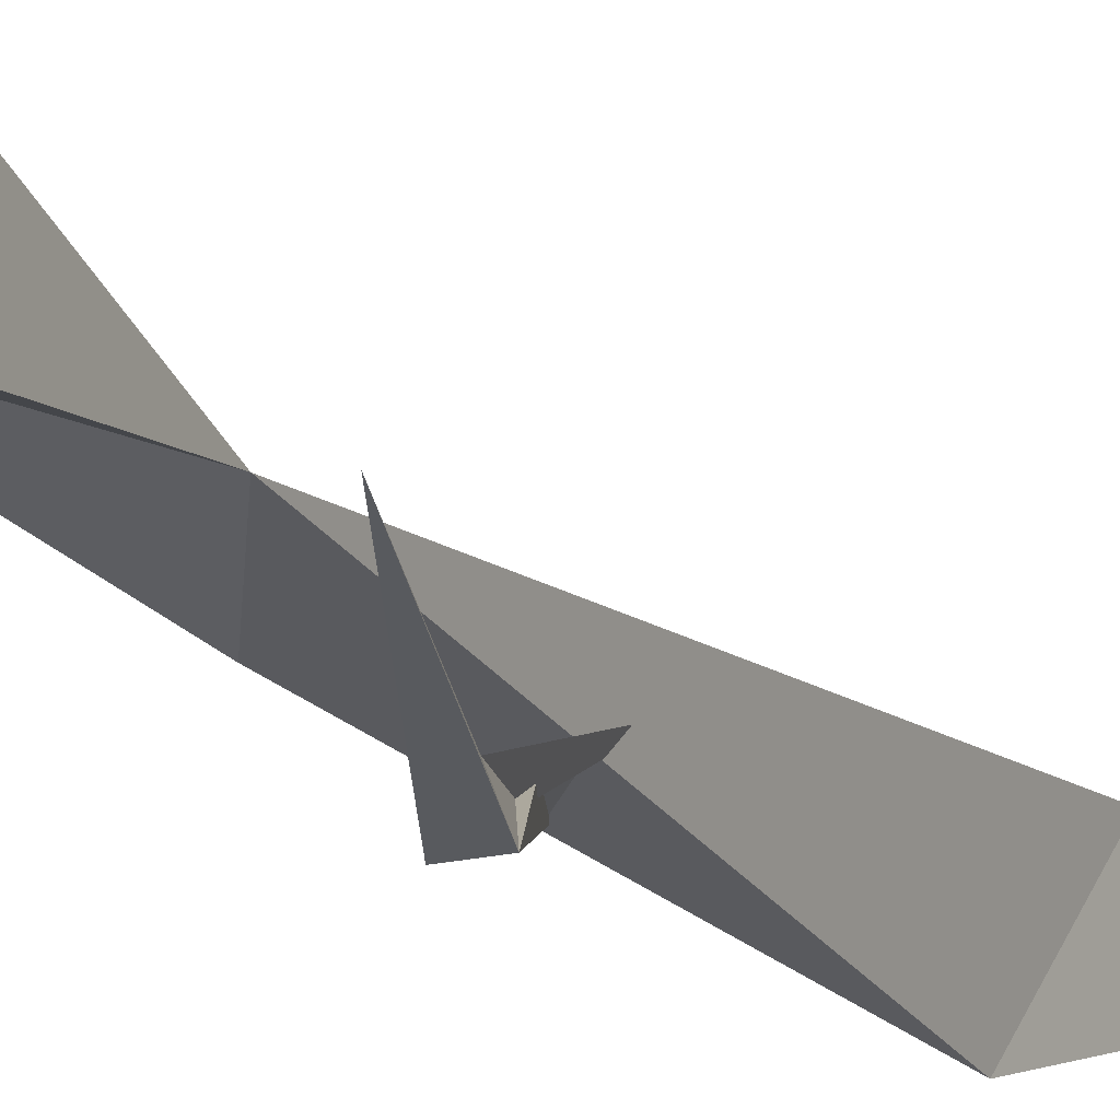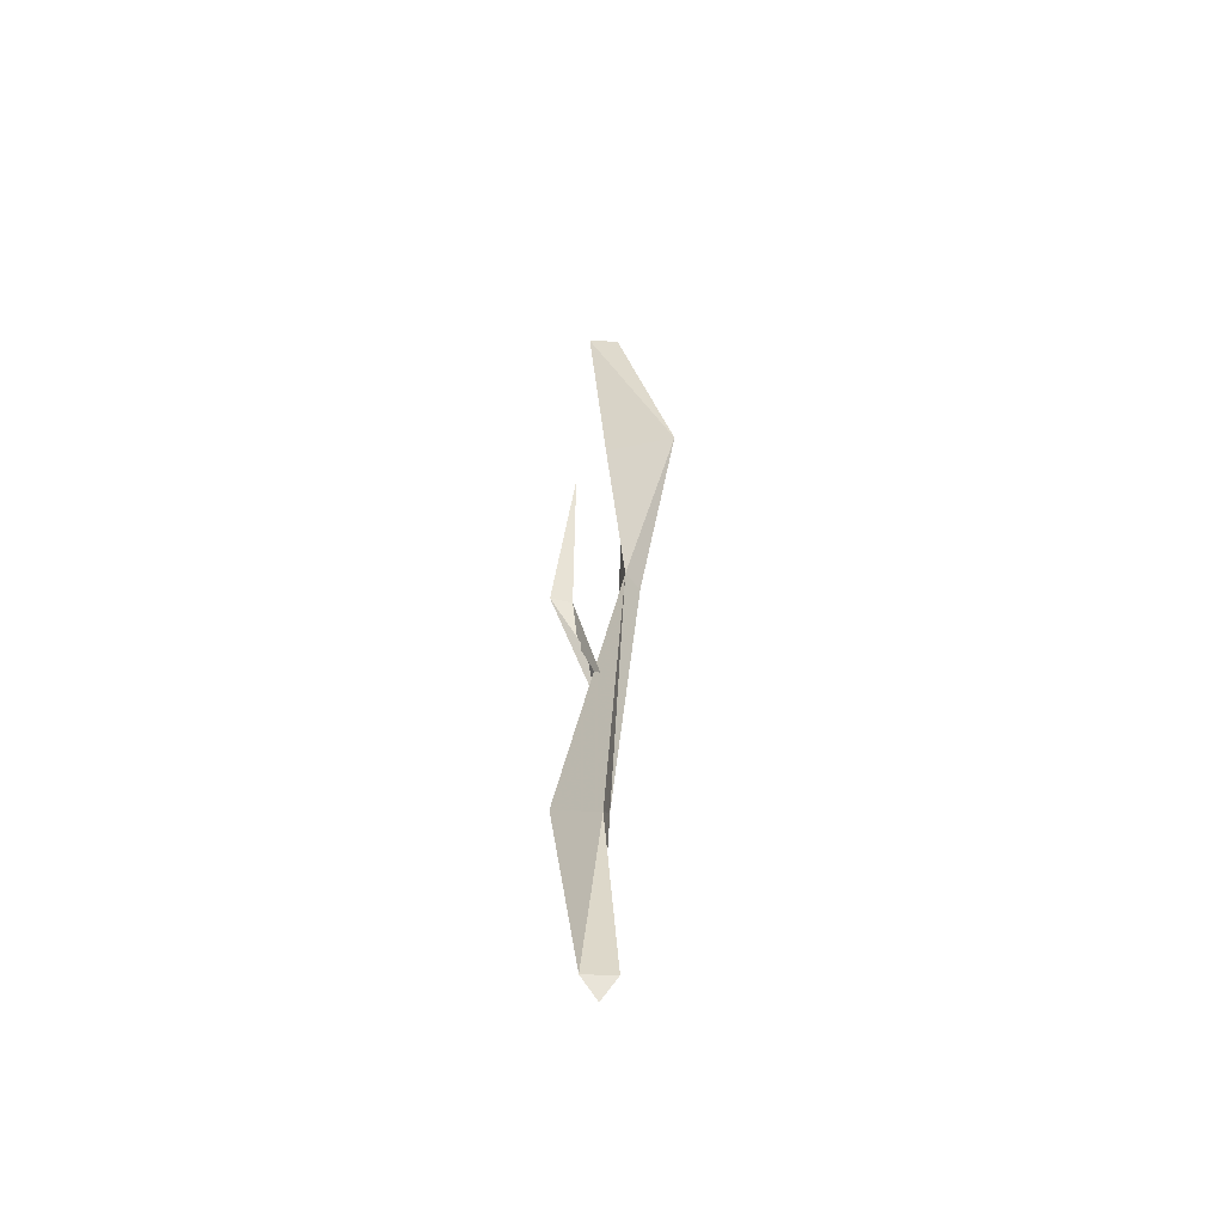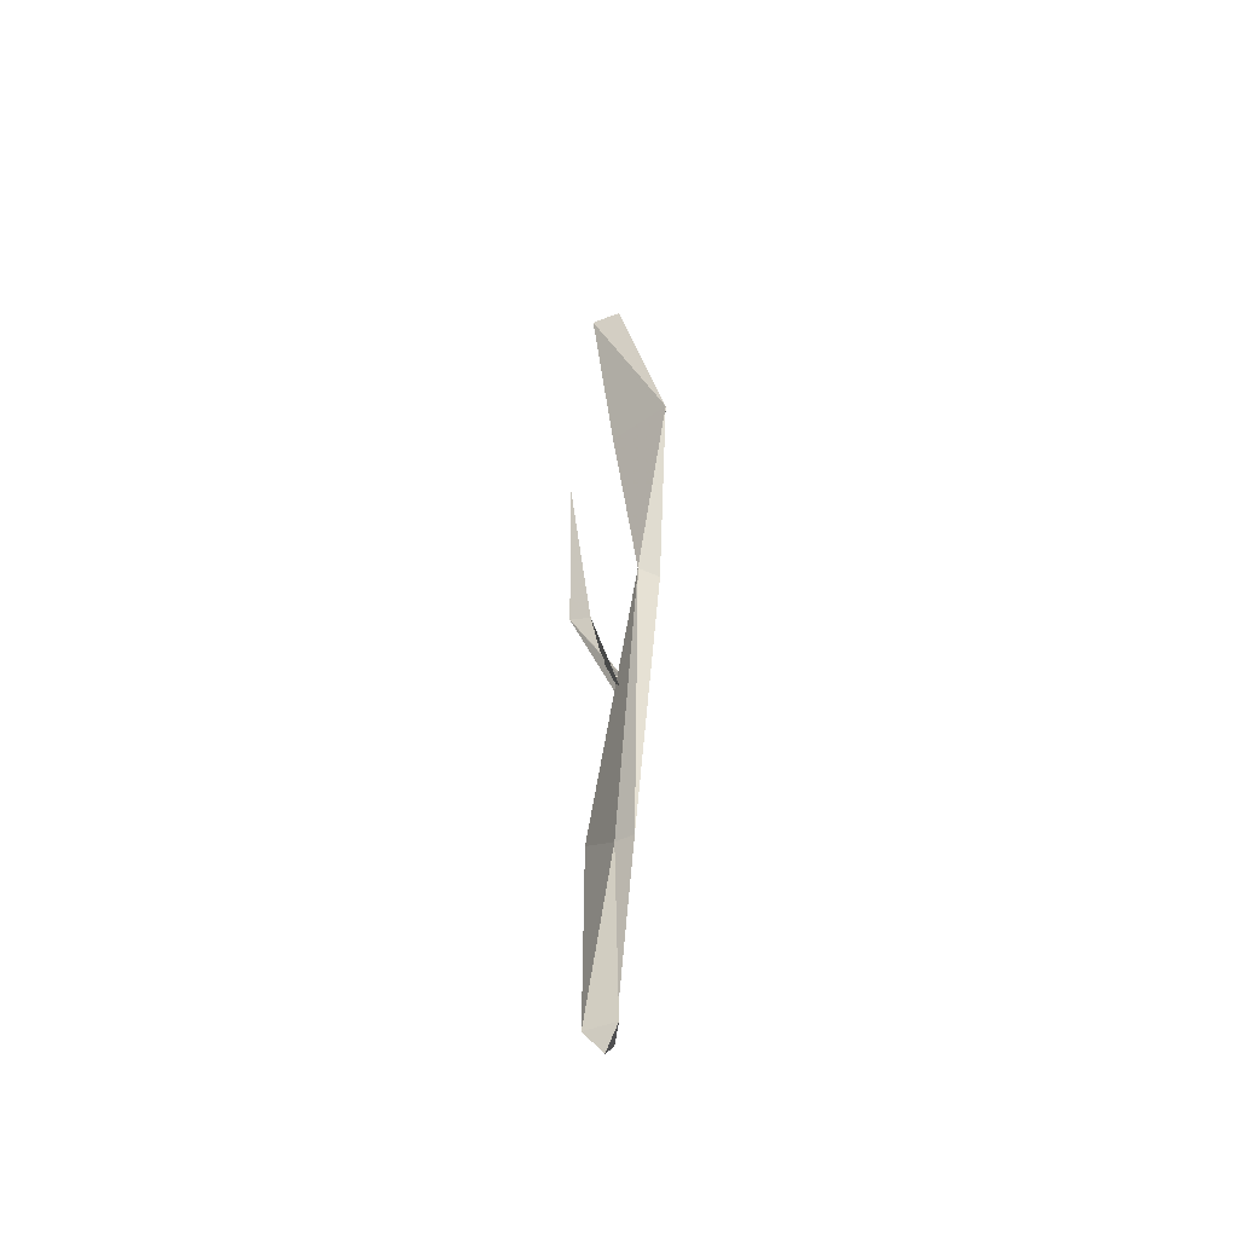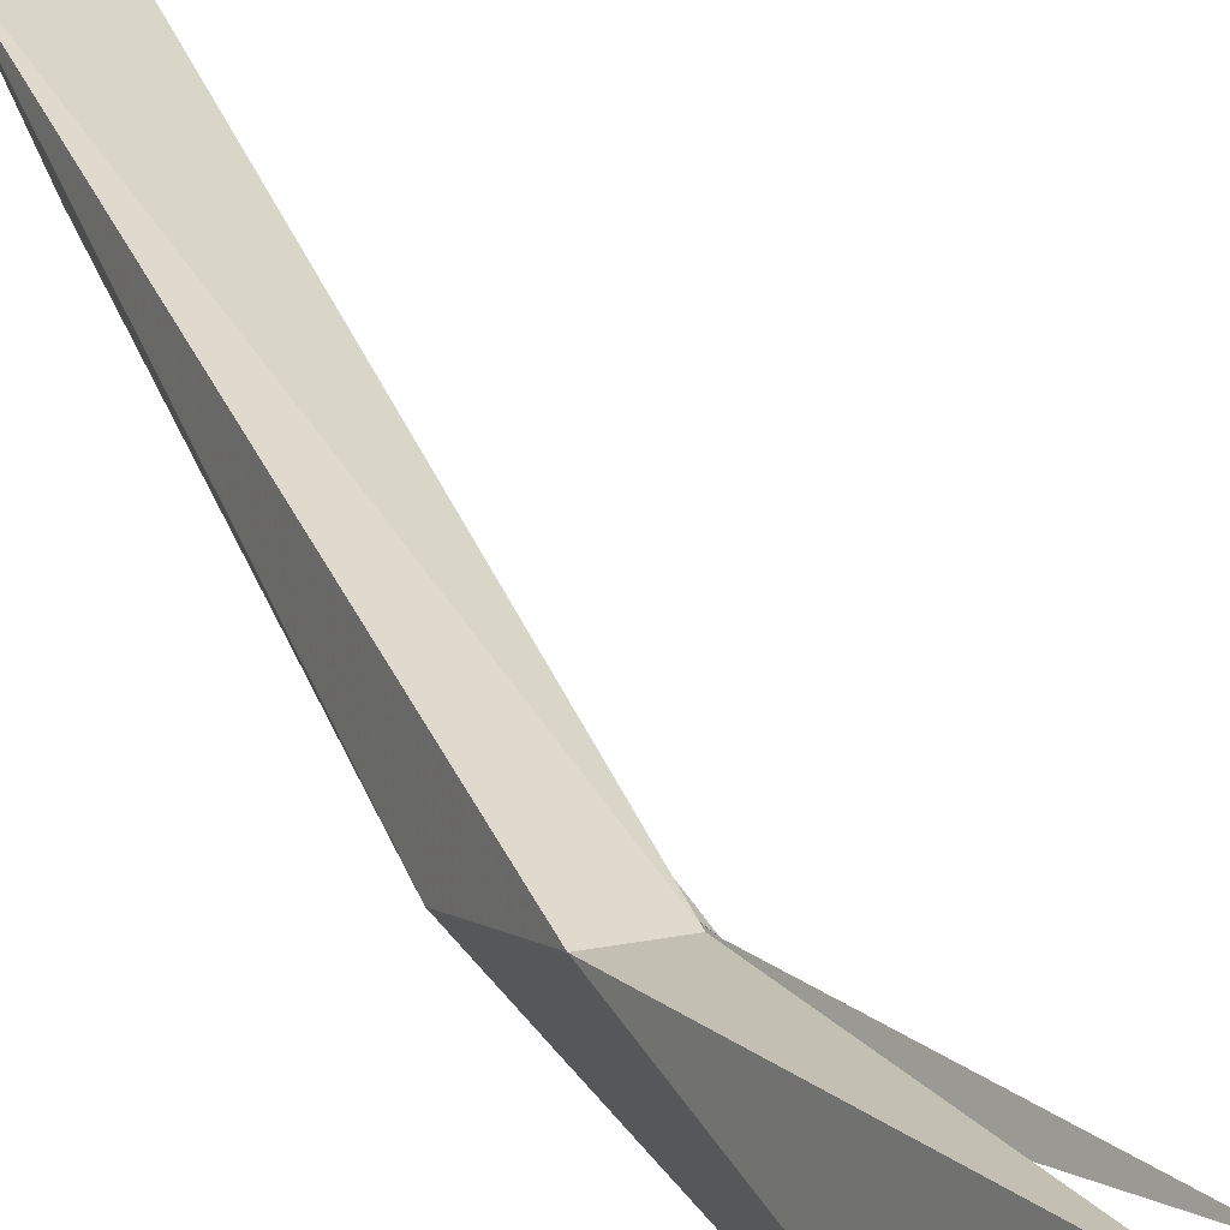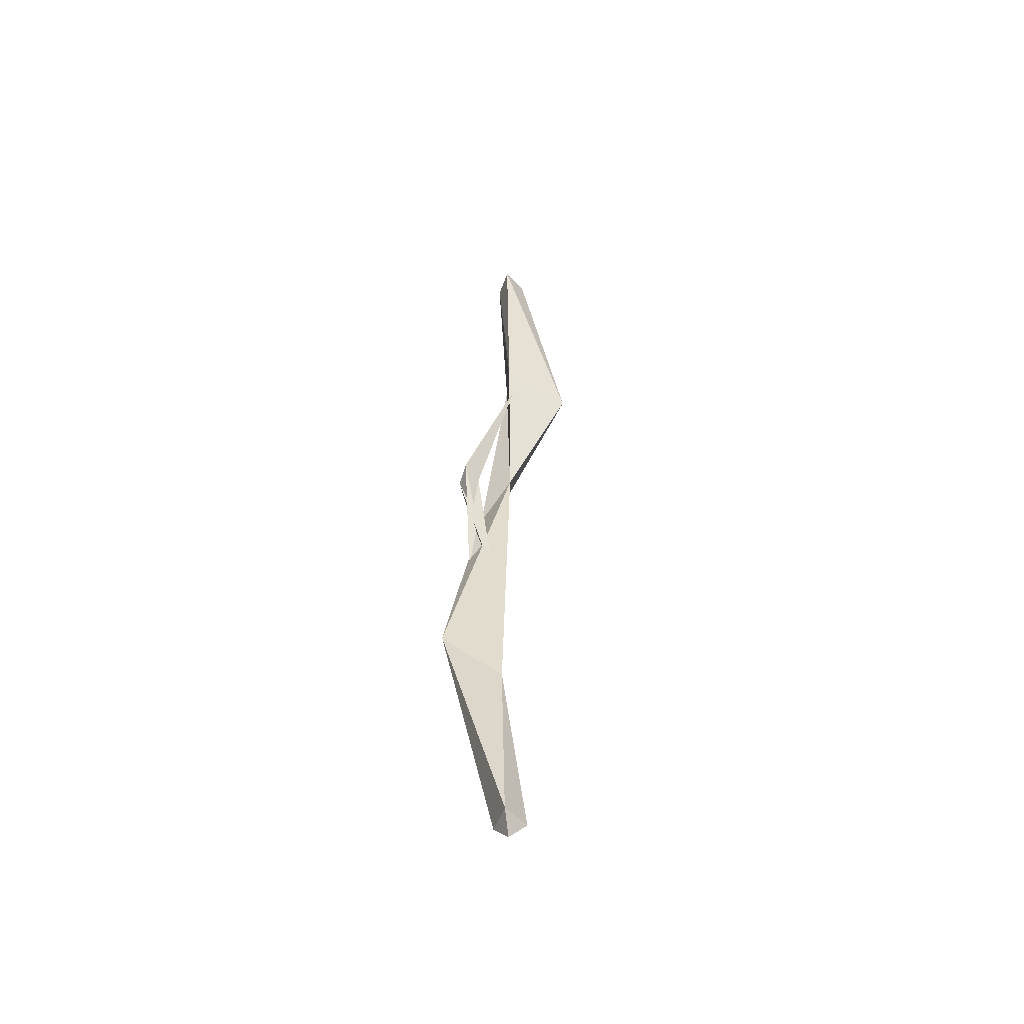
<metadata>
{"format":"obj","ext":"obj","renderer":"f3d","projection":"perspective","resolution":1024,"background":"white","views":[{"elev":-9.6,"azim":26.2,"up":"+Y"},{"elev":-53.6,"azim":118.5,"up":"+Z"},{"elev":-48.9,"azim":143.5,"up":"+Z"},{"elev":39.6,"azim":-22.7,"up":"+Y"},{"elev":-53.2,"azim":70.8,"up":"+Z"}]}
</metadata>
<code>
g lightningBig3_mesh
v -0.1598 -0.09225 0
v 0 0 -0.2
v 2.384e-07 0.1845 0
v 2.384e-07 0.1845 0
v 0.1598 -0.09225 0
v 0.1598 -0.09225 0
v -0.1598 -0.09225 0
v -0.1591 0.7825 7.641
v 0.1598 -0.09225 10
v 0 0.1845 10
v -0.3311 0.07958 7.777
v -0.1598 -0.09225 10
v -0.5323 0.1479 5.76
v -0.04842 0.01347 7.81
v -0.2872 0.1092 5.76
v 0.1598 -0.09225 10
v -0.1591 0.7825 7.641
v -0.5323 0.1479 5.76
v -0.4013 -0.1262 2.422
v -0.5809 -0.1455 5.251
v -0.4013 -0.1262 2.422
v -0.2428 -0.6536 2.585
v -0.1598 -0.09225 0
v 0.1598 -0.09225 0
v -0.1147 -0.03605 2.107
v -0.1598 -0.09225 0
v 2.384e-07 0.1845 0
v -0.3075 -0.08164 3.941
v -0.17 -0.5546 5.29
v -0.4551 -0.1099 4.189
v -0.05742 -0.3595 5.29
v -0.4583 -0.3173 4.189
v 0.4041 -0.08406 6.666
v 0.05519 -0.5546 5.36
v -0.4551 -0.1099 4.189
v -0.17 -0.5546 5.29
g lightningBig3_mesh_0
f 3 2 1
f 5 2 4
f 7 2 6
f 10 9 8
f 8 11 10
f 12 10 11
f 11 8 13
f 11 14 12
f 15 14 11
f 16 12 14
f 17 16 14
f 17 14 15
f 18 17 15
f 19 18 15
f 20 11 13
f 20 15 11
f 20 13 21
f 22 20 21
f 15 20 22
f 22 21 23
f 23 24 22
f 25 19 15
f 22 25 15
f 25 22 24
f 26 19 25
f 27 25 24
f 27 26 25
f 30 29 28
f 29 31 28
f 28 31 32
f 29 33 31
f 31 34 32
f 31 33 34
f 32 34 35
f 34 33 36
f 34 36 35

</code>
